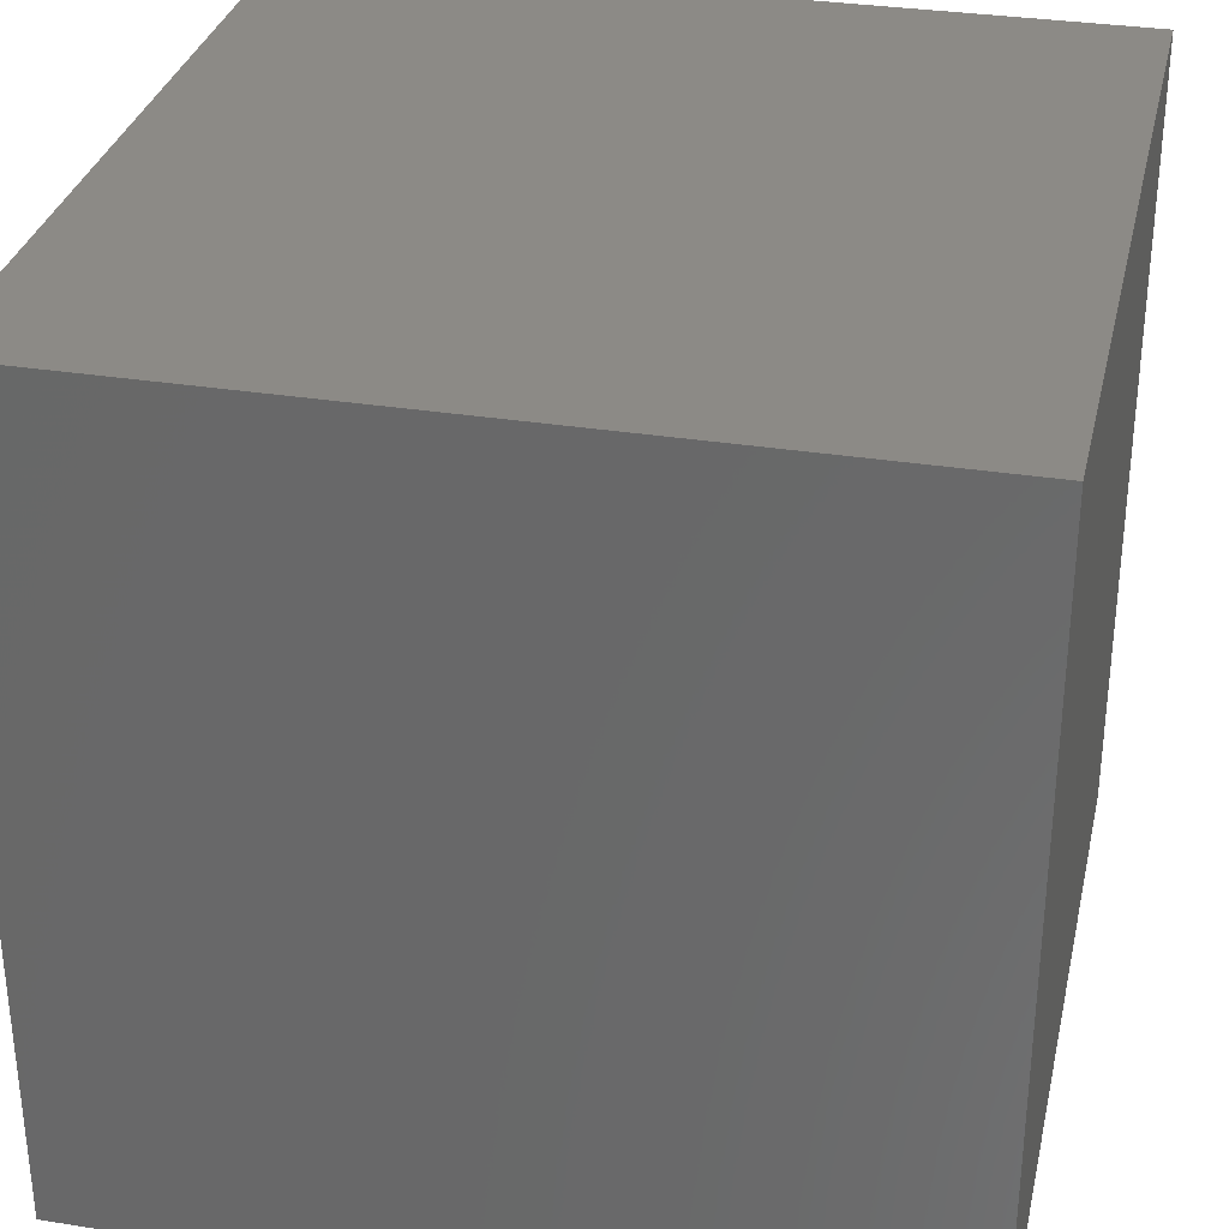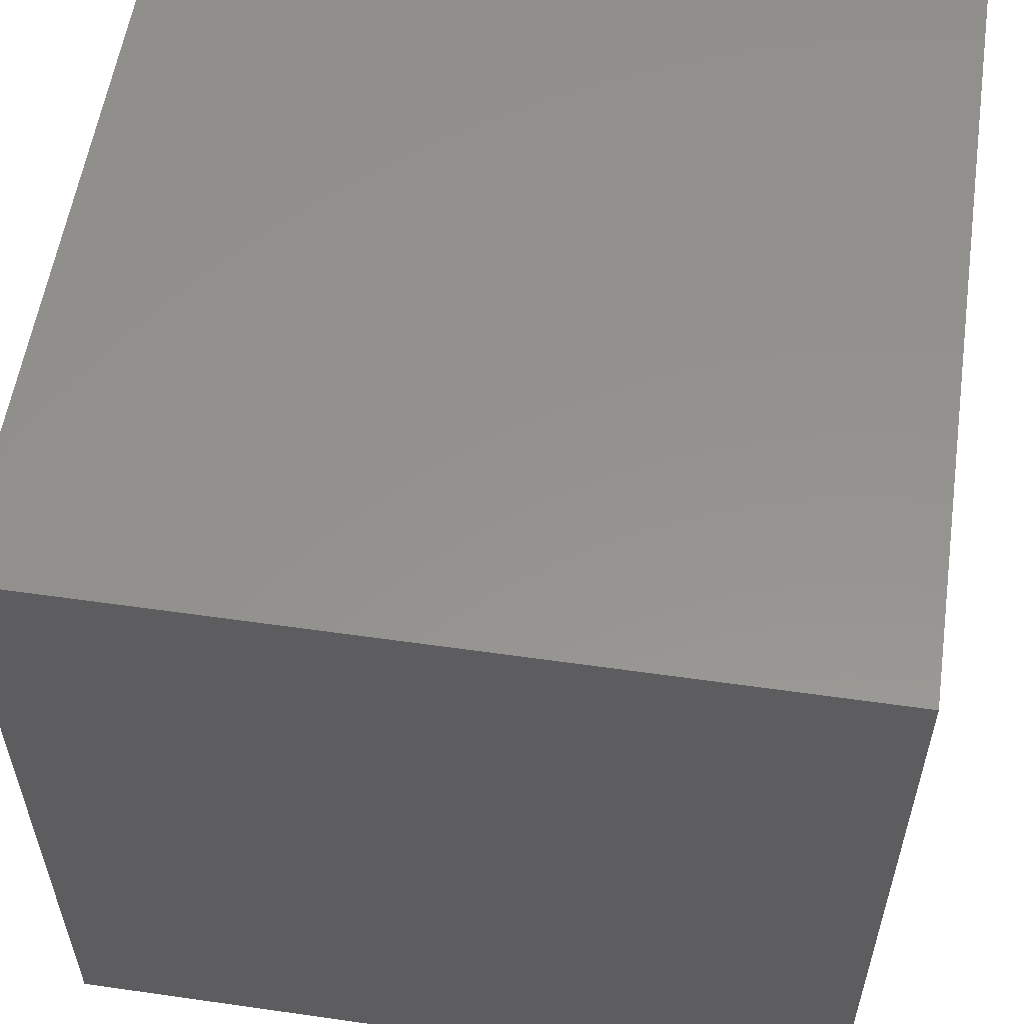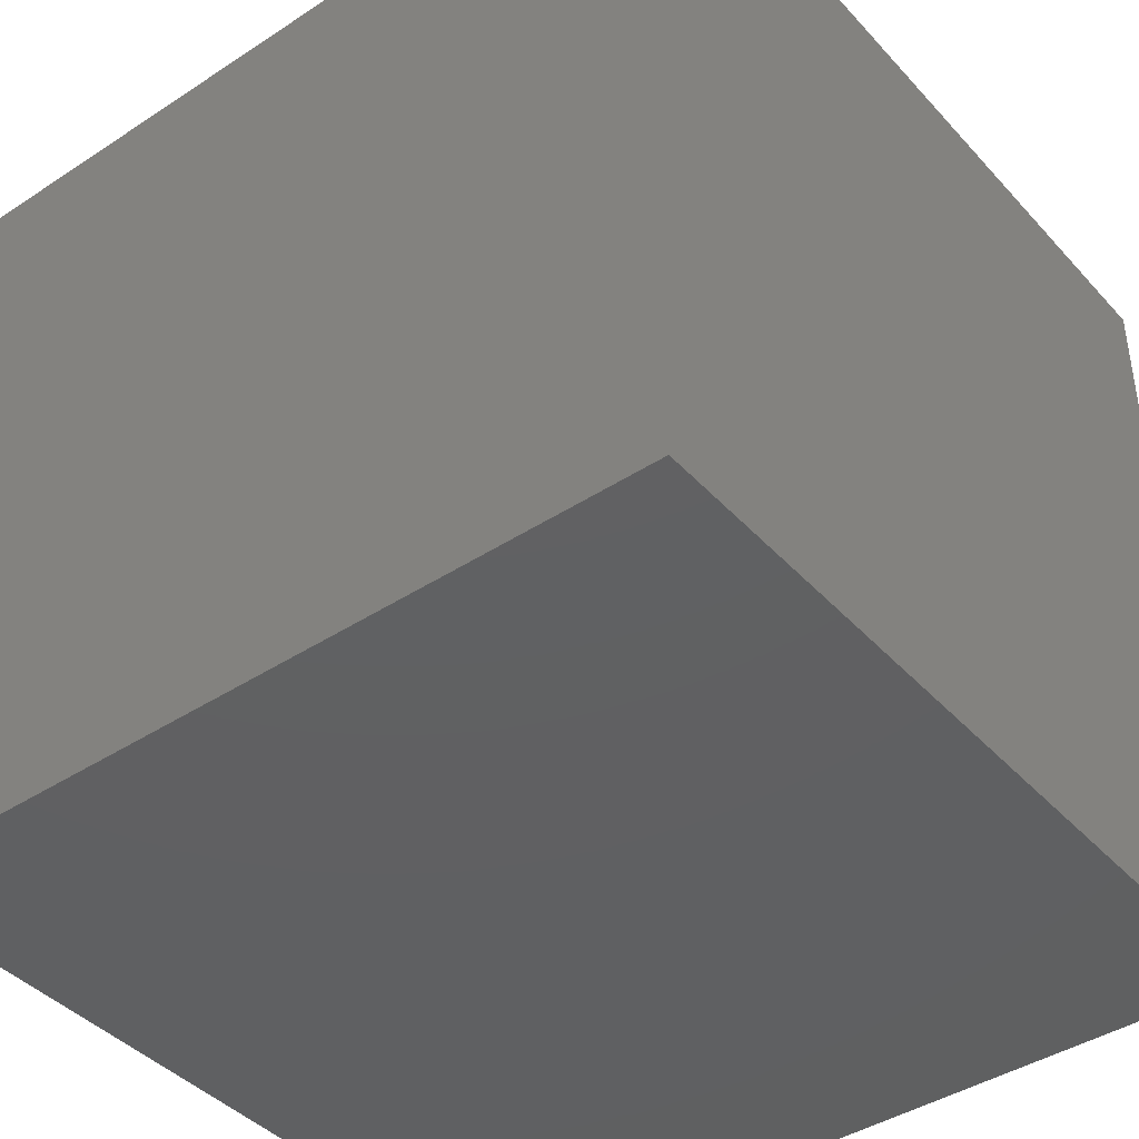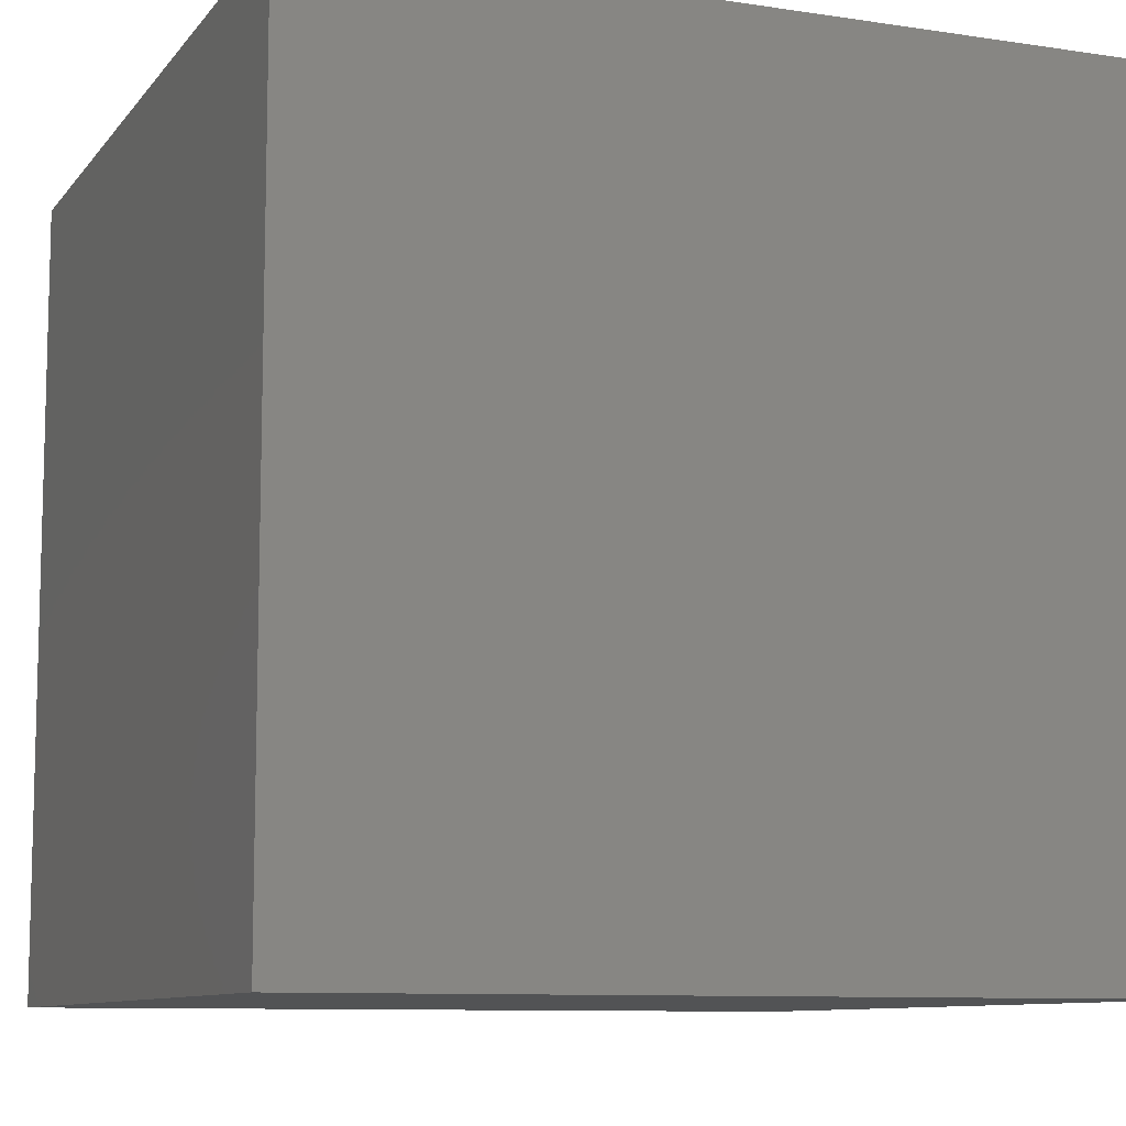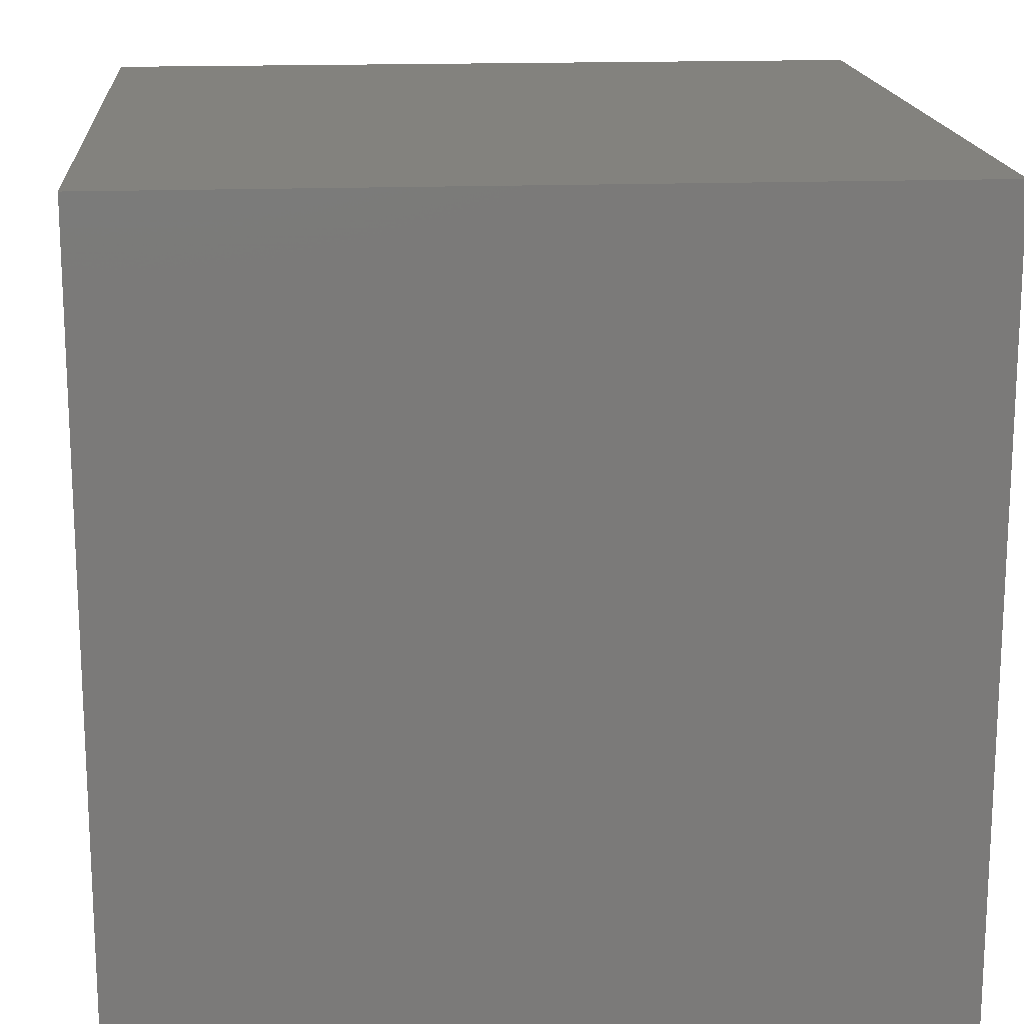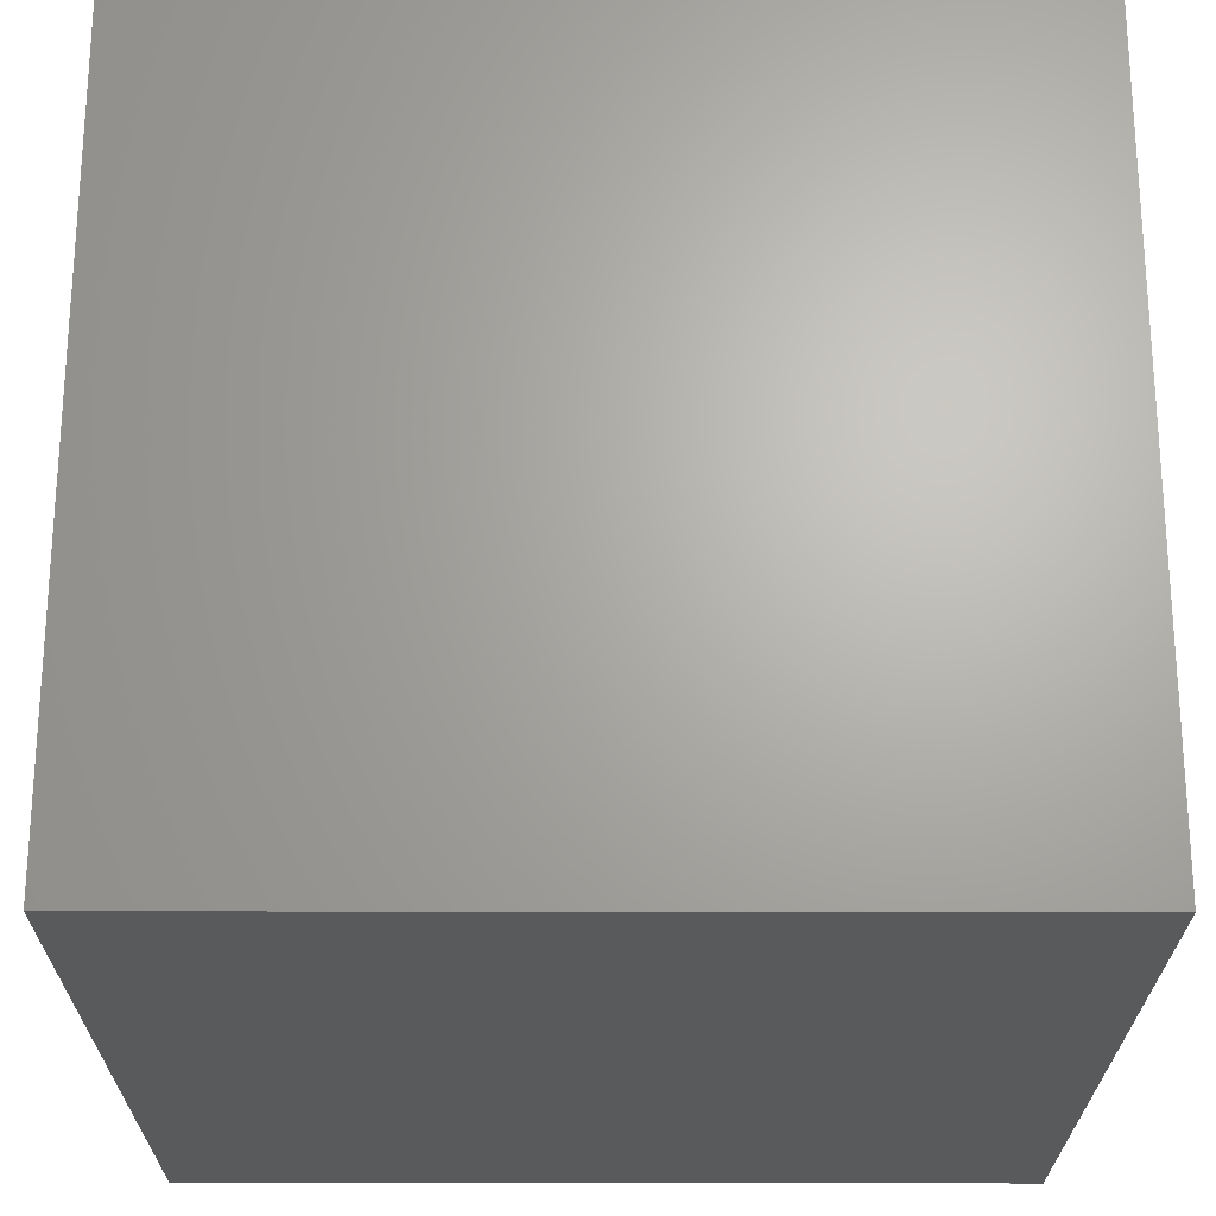
<metadata>
{"format":"stl","ext":"stl","renderer":"f3d","projection":"perspective","resolution":1024,"background":"white","views":[{"elev":32.0,"azim":12.6,"up":"+Z"},{"elev":56.3,"azim":-171.5,"up":"+Z"},{"elev":-41.9,"azim":-51.8,"up":"+Y"},{"elev":-9.5,"azim":-111.7,"up":"+Z"},{"elev":16.7,"azim":85.6,"up":"+Y"},{"elev":-23.5,"azim":-90.2,"up":"+Y"}]}
</metadata>
<code>
# stl→obj: 8 verts, 12 faces
v 5 1 -5
v 4 1 -5
v 5 0 -5
v 4 0 -5
v 5 0 -6
v 4 0 -6
v 5 1 -6
v 4 1 -6
f 1 2 3
f 3 2 4
f 5 6 7
f 7 6 8
f 4 6 3
f 3 6 5
f 2 8 4
f 4 8 6
f 1 7 2
f 2 7 8
f 3 5 1
f 1 5 7

</code>
